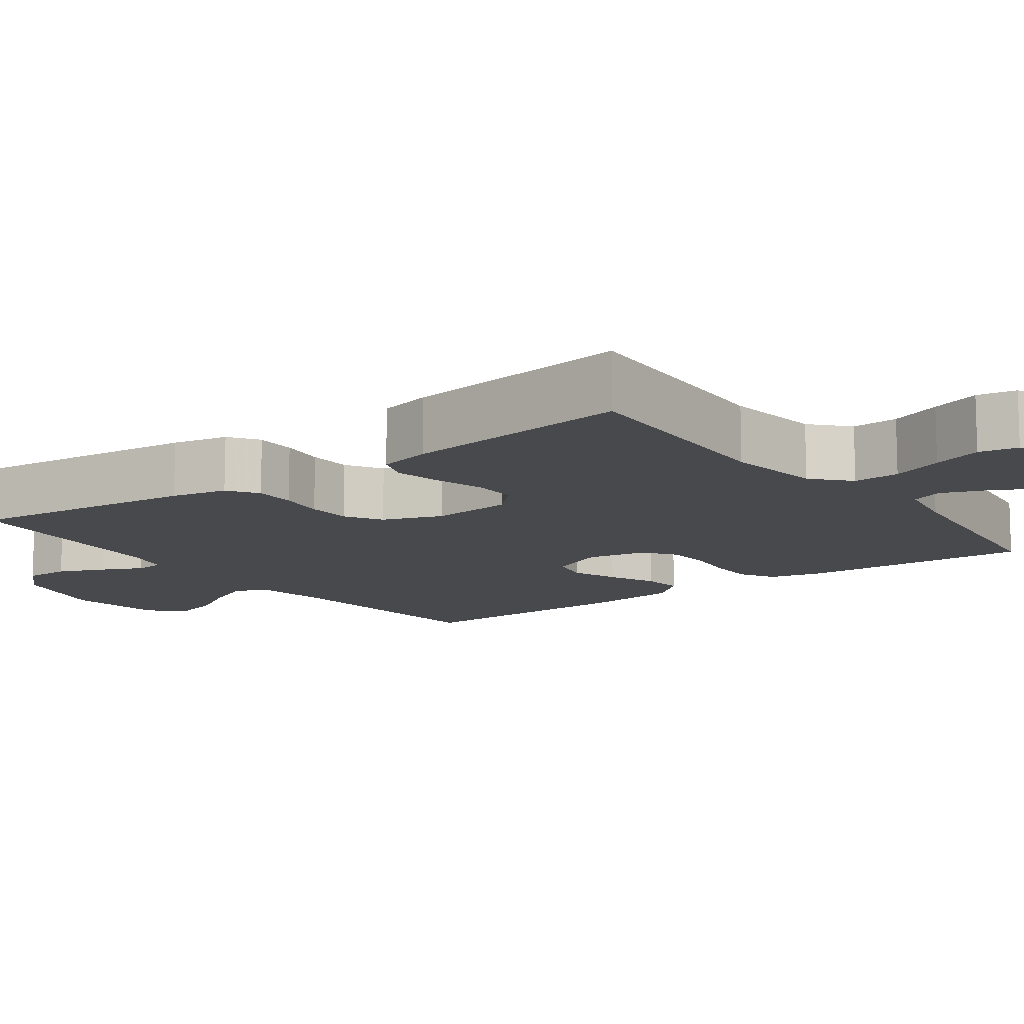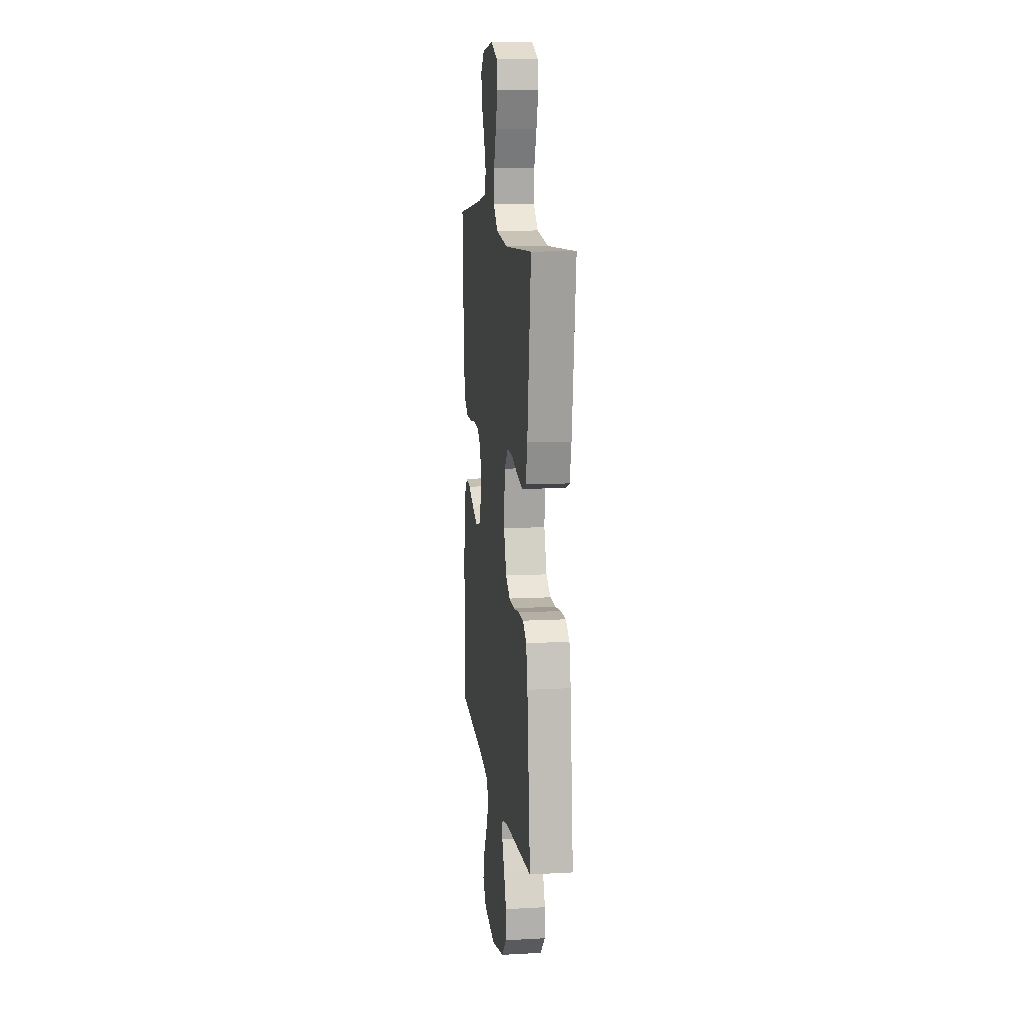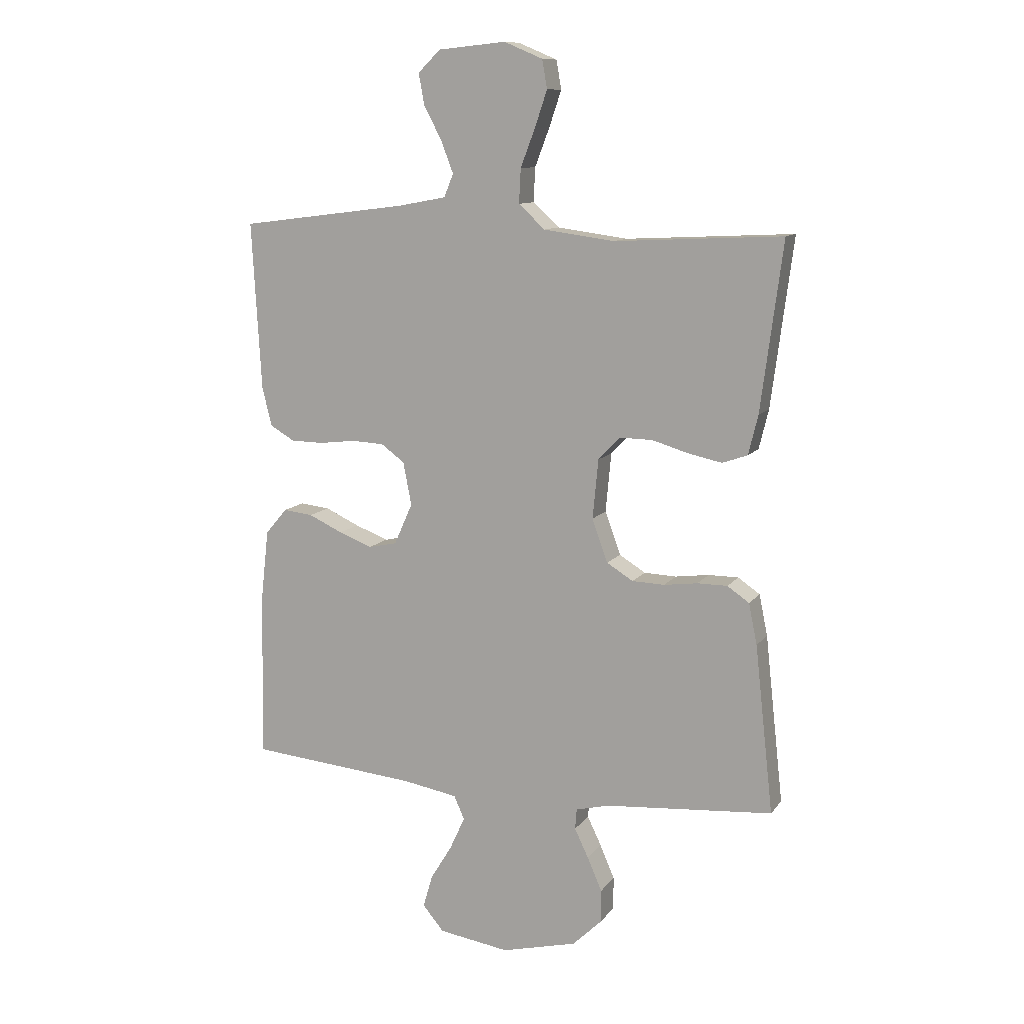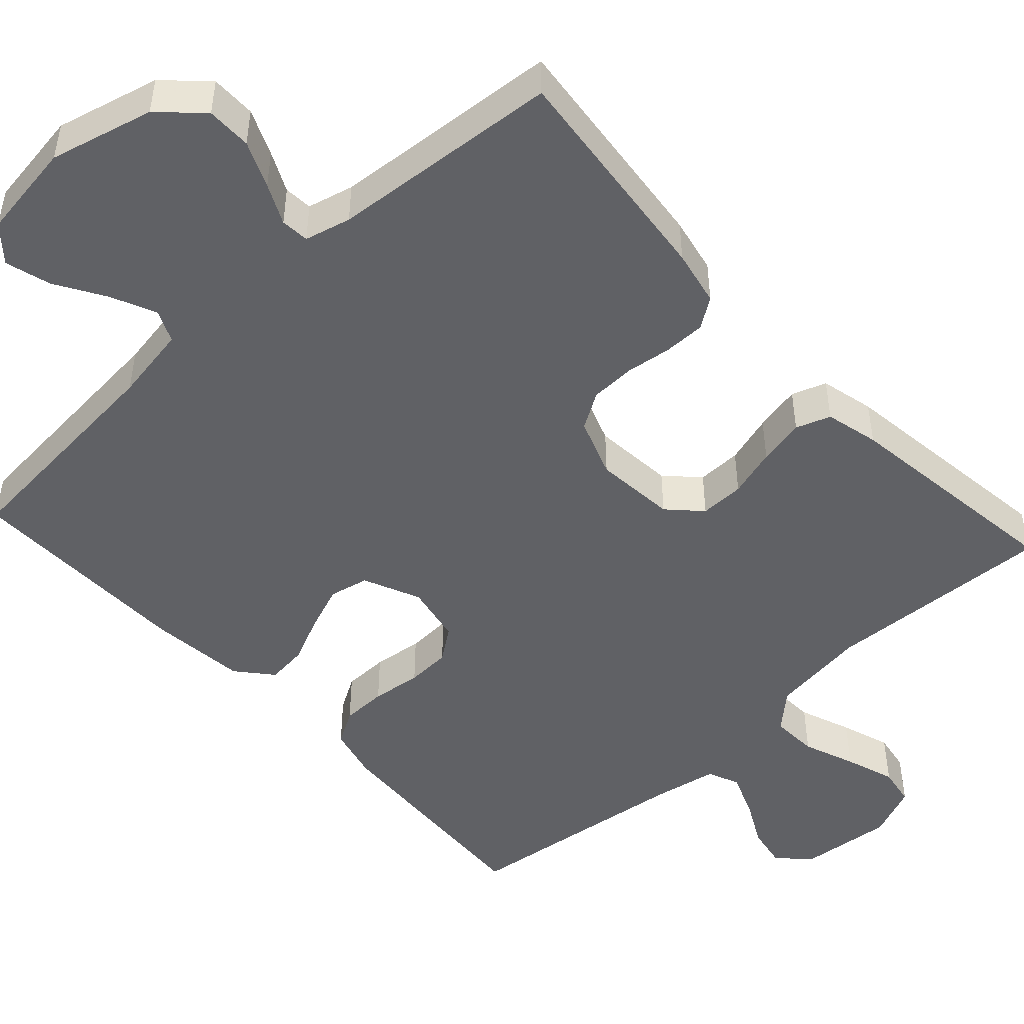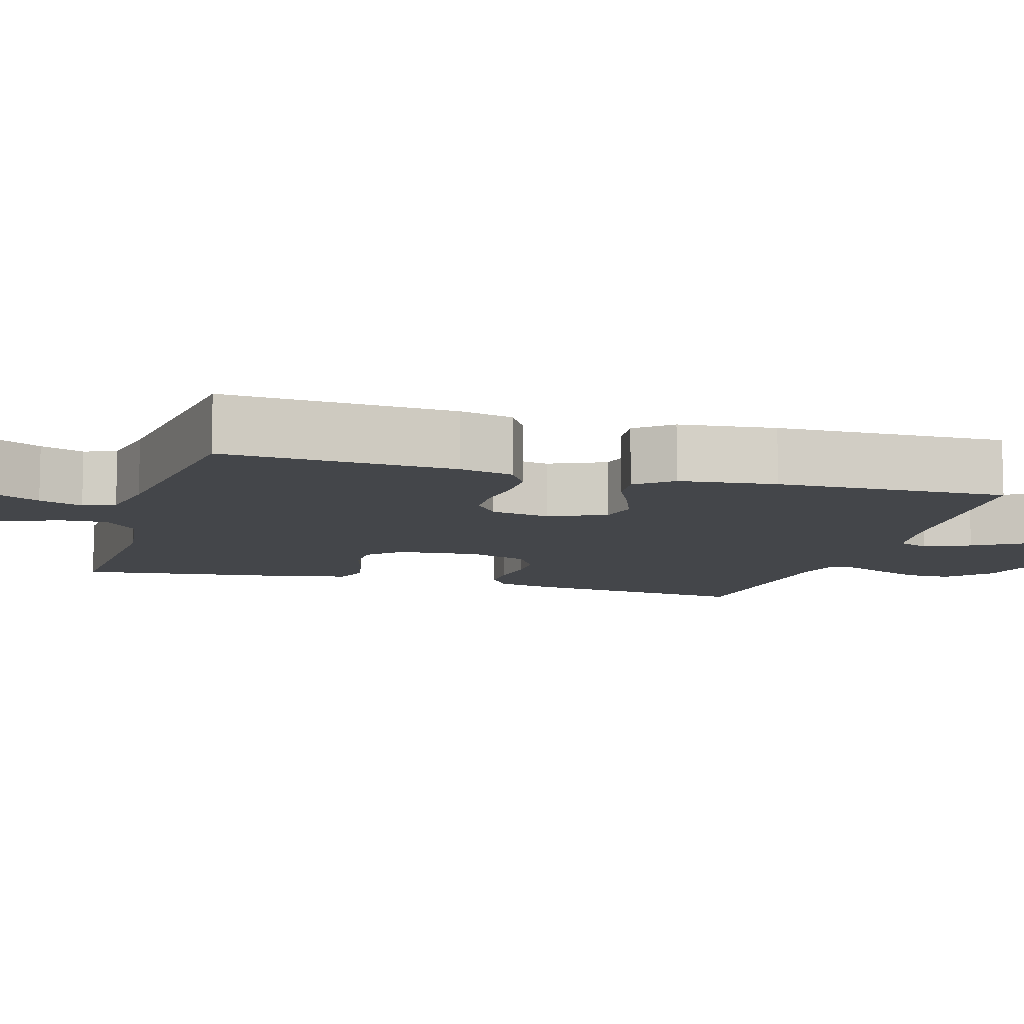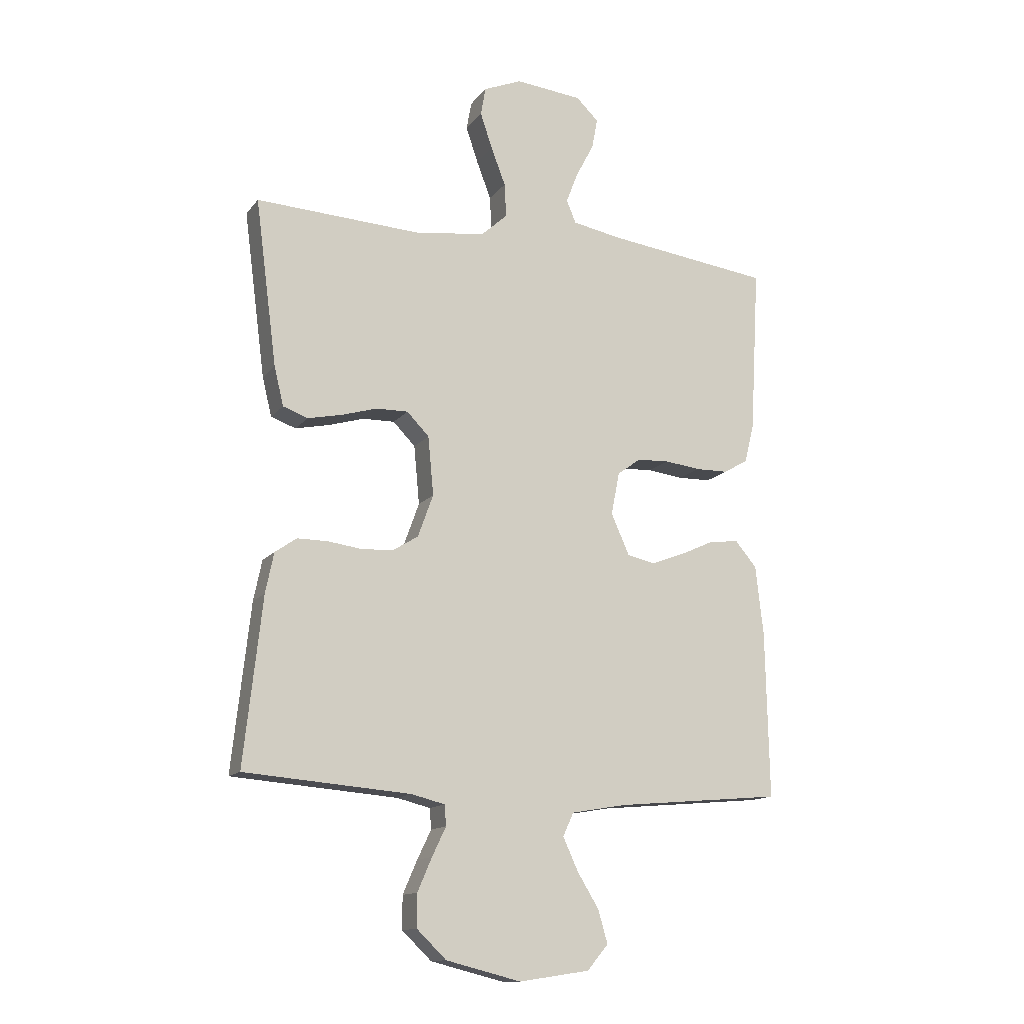
<metadata>
{"format":"obj","ext":"obj","renderer":"f3d","projection":"perspective","resolution":1024,"background":"white","views":[{"elev":-12.1,"azim":-53.7,"up":"+Y"},{"elev":11.7,"azim":-97.3,"up":"+Z"},{"elev":11.1,"azim":-158.4,"up":"+Z"},{"elev":-48.3,"azim":-137.5,"up":"+Y"},{"elev":-9.4,"azim":73.6,"up":"+Y"},{"elev":-13.6,"azim":-23.4,"up":"+Z"}]}
</metadata>
<code>
v -0.5 0.07 0.5
v -0.2 0.07 0.485
v -0.074 0.07 0.502
v -0.027 0.07 0.545
v -0.03 0.07 0.606
v -0.056 0.07 0.674
v -0.078 0.07 0.739
v -0.069 0.07 0.79
v 0 0.07 0.819
v 0.121 0.07 0.807
v 0.161 0.07 0.768
v 0.151 0.07 0.713
v 0.119 0.07 0.652
v 0.097 0.07 0.595
v 0.114 0.07 0.554
v 0.2 0.07 0.538
v 0.5 0.07 0.5
v 0.483 0.07 0.2
v 0.466 0.07 0.13
v 0.422 0.07 0.104
v 0.363 0.07 0.103
v 0.298 0.07 0.111
v 0.24 0.07 0.108
v 0.198 0.07 0.077
v 0.183 0.07 0
v 0.216 0.07 -0.074
v 0.267 0.07 -0.085
v 0.327 0.07 -0.062
v 0.388 0.07 -0.034
v 0.441 0.07 -0.028
v 0.48 0.07 -0.074
v 0.494 0.07 -0.2
v 0.5 0.07 -0.5
v 0.2 0.07 -0.527
v 0.101 0.07 -0.544
v 0.082 0.07 -0.586
v 0.109 0.07 -0.645
v 0.148 0.07 -0.709
v 0.165 0.07 -0.768
v 0.127 0.07 -0.813
v 0 0.07 -0.832
v -0.135 0.07 -0.798
v -0.188 0.07 -0.747
v -0.188 0.07 -0.688
v -0.162 0.07 -0.628
v -0.137 0.07 -0.576
v -0.14 0.07 -0.539
v -0.2 0.07 -0.524
v -0.5 0.07 -0.5
v -0.467 0.07 -0.2
v -0.452 0.07 -0.127
v -0.413 0.07 -0.1
v -0.359 0.07 -0.1
v -0.299 0.07 -0.108
v -0.241 0.07 -0.106
v -0.194 0.07 -0.077
v -0.166 0.07 0
v -0.176 0.07 0.106
v -0.216 0.07 0.147
v -0.274 0.07 0.146
v -0.338 0.07 0.127
v -0.399 0.07 0.114
v -0.444 0.07 0.13
v -0.461 0.07 0.2
v -0.5 0 0.5
v -0.2 0 0.485
v -0.074 0 0.502
v -0.027 0 0.545
v -0.03 0 0.606
v -0.056 0 0.674
v -0.078 0 0.739
v -0.069 0 0.79
v 0 0 0.819
v 0.121 0 0.807
v 0.161 0 0.768
v 0.151 0 0.713
v 0.119 0 0.652
v 0.097 0 0.595
v 0.114 0 0.554
v 0.2 0 0.538
v 0.5 0 0.5
v 0.483 0 0.2
v 0.466 0 0.13
v 0.422 0 0.104
v 0.363 0 0.103
v 0.298 0 0.111
v 0.24 0 0.108
v 0.198 0 0.077
v 0.183 0 0
v 0.216 0 -0.074
v 0.267 0 -0.085
v 0.327 0 -0.062
v 0.388 0 -0.034
v 0.441 0 -0.028
v 0.48 0 -0.074
v 0.494 0 -0.2
v 0.5 0 -0.5
v 0.2 0 -0.527
v 0.101 0 -0.544
v 0.082 0 -0.586
v 0.109 0 -0.645
v 0.148 0 -0.709
v 0.165 0 -0.768
v 0.127 0 -0.813
v 0 0 -0.832
v -0.135 0 -0.798
v -0.188 0 -0.747
v -0.188 0 -0.688
v -0.162 0 -0.628
v -0.137 0 -0.576
v -0.14 0 -0.539
v -0.2 0 -0.524
v -0.5 0 -0.5
v -0.467 0 -0.2
v -0.452 0 -0.127
v -0.413 0 -0.1
v -0.359 0 -0.1
v -0.299 0 -0.108
v -0.241 0 -0.106
v -0.194 0 -0.077
v -0.166 0 0
v -0.176 0 0.106
v -0.216 0 0.147
v -0.274 0 0.146
v -0.338 0 0.127
v -0.399 0 0.114
v -0.444 0 0.13
v -0.461 0 0.2
f 64 1 2
f 63 64 2
f 62 63 2
f 61 62 2
f 60 61 2
f 59 60 2 3
f 58 59 3 4
f 57 58 4
f 52 53 54
f 51 52 54
f 50 51 54
f 49 50 54
f 48 49 54
f 47 48 54 55
f 44 45 46
f 43 44 46
f 42 43 46
f 41 42 46
f 40 41 46
f 39 40 46
f 38 39 46
f 37 38 46
f 36 37 46 47
f 47 55 56
f 36 47 56
f 35 36 56
f 32 33 34
f 31 32 34
f 30 31 34
f 29 30 34
f 28 29 34
f 27 28 34 35
f 20 21 22
f 19 20 22
f 18 19 22
f 17 18 22
f 16 17 22
f 15 16 22 23
f 14 15 23 24
f 11 12 13
f 10 11 13
f 9 10 13
f 8 9 13
f 7 8 13
f 6 7 13
f 5 6 13
f 4 5 13 14
f 14 24 25
f 4 14 25
f 57 4 25
f 35 56 57
f 27 35 57
f 26 27 57
f 25 26 57
f 66 65 128
f 66 128 127
f 66 127 126
f 66 126 125
f 66 125 124
f 67 66 124 123
f 68 67 123 122
f 68 122 121
f 118 117 116
f 118 116 115
f 118 115 114
f 118 114 113
f 118 113 112
f 119 118 112 111
f 110 109 108
f 110 108 107
f 110 107 106
f 110 106 105
f 110 105 104
f 110 104 103
f 110 103 102
f 110 102 101
f 111 110 101 100
f 120 119 111
f 120 111 100
f 120 100 99
f 98 97 96
f 98 96 95
f 98 95 94
f 98 94 93
f 98 93 92
f 99 98 92 91
f 86 85 84
f 86 84 83
f 86 83 82
f 86 82 81
f 86 81 80
f 87 86 80 79
f 88 87 79 78
f 77 76 75
f 77 75 74
f 77 74 73
f 77 73 72
f 77 72 71
f 77 71 70
f 77 70 69
f 78 77 69 68
f 89 88 78
f 89 78 68
f 89 68 121
f 121 120 99
f 121 99 91
f 121 91 90
f 121 90 89
f 1 65 66 2
f 2 66 67 3
f 3 67 68 4
f 4 68 69 5
f 5 69 70 6
f 6 70 71 7
f 7 71 72 8
f 8 72 73 9
f 9 73 74 10
f 10 74 75 11
f 11 75 76 12
f 12 76 77 13
f 13 77 78 14
f 14 78 79 15
f 15 79 80 16
f 16 80 81 17
f 17 81 82 18
f 18 82 83 19
f 19 83 84 20
f 20 84 85 21
f 21 85 86 22
f 22 86 87 23
f 23 87 88 24
f 24 88 89 25
f 25 89 90 26
f 26 90 91 27
f 27 91 92 28
f 28 92 93 29
f 29 93 94 30
f 30 94 95 31
f 31 95 96 32
f 32 96 97 33
f 33 97 98 34
f 34 98 99 35
f 35 99 100 36
f 36 100 101 37
f 37 101 102 38
f 38 102 103 39
f 39 103 104 40
f 40 104 105 41
f 41 105 106 42
f 42 106 107 43
f 43 107 108 44
f 44 108 109 45
f 45 109 110 46
f 46 110 111 47
f 47 111 112 48
f 48 112 113 49
f 49 113 114 50
f 50 114 115 51
f 51 115 116 52
f 52 116 117 53
f 53 117 118 54
f 54 118 119 55
f 55 119 120 56
f 56 120 121 57
f 57 121 122 58
f 58 122 123 59
f 59 123 124 60
f 60 124 125 61
f 61 125 126 62
f 62 126 127 63
f 63 127 128 64
f 64 128 65 1

</code>
